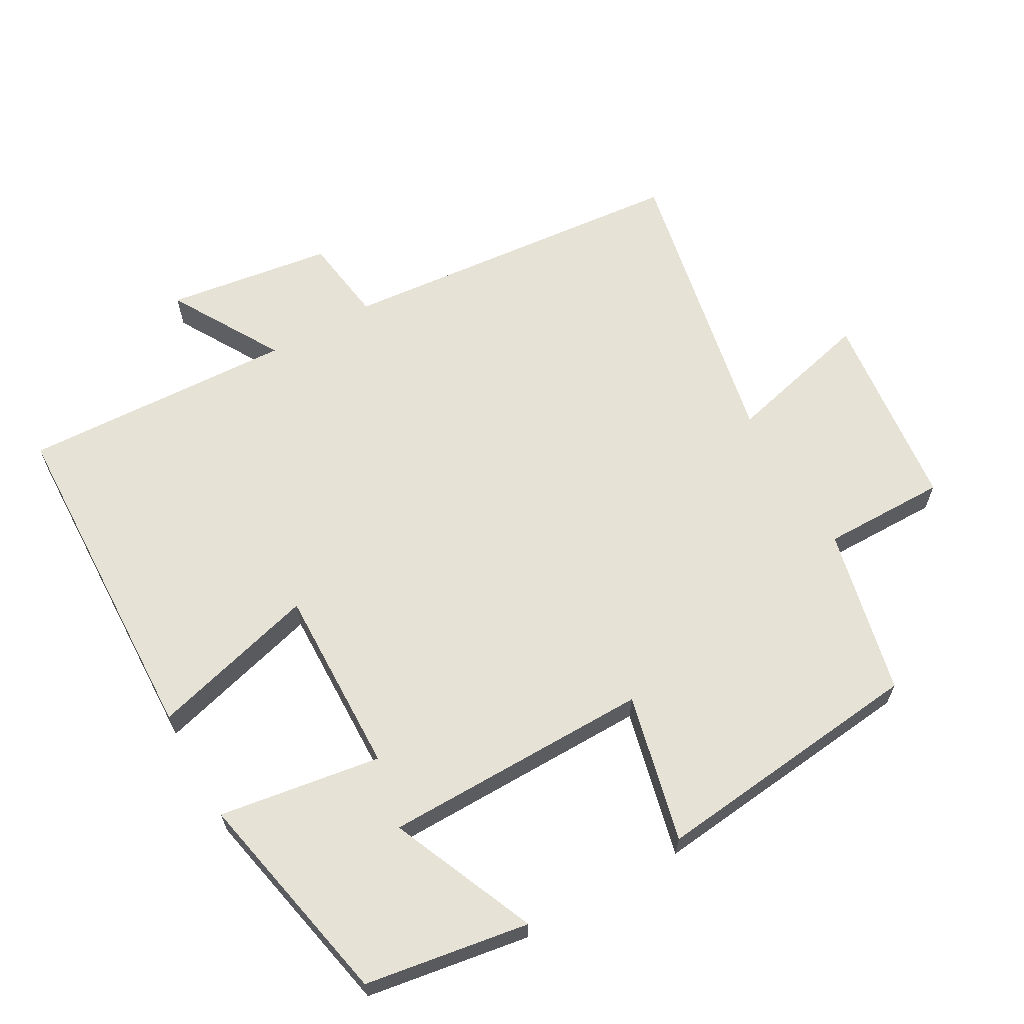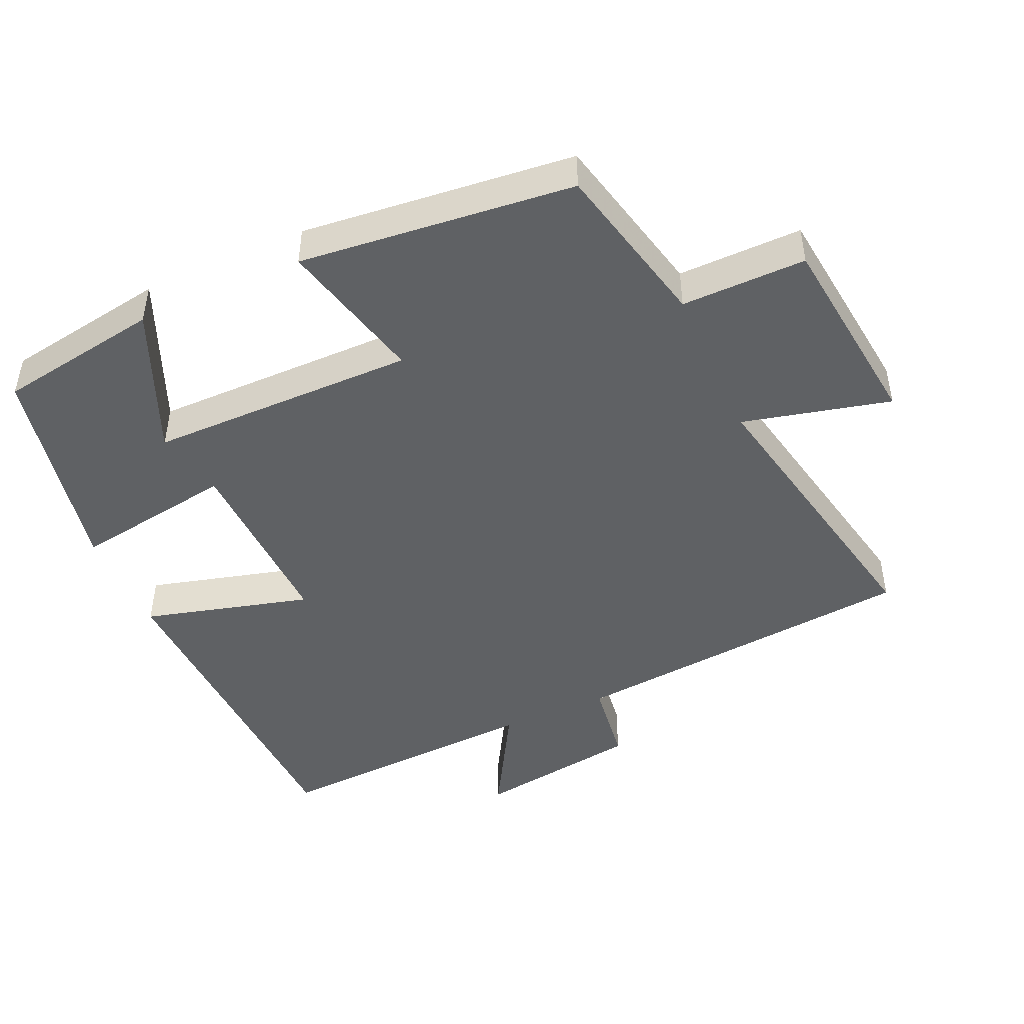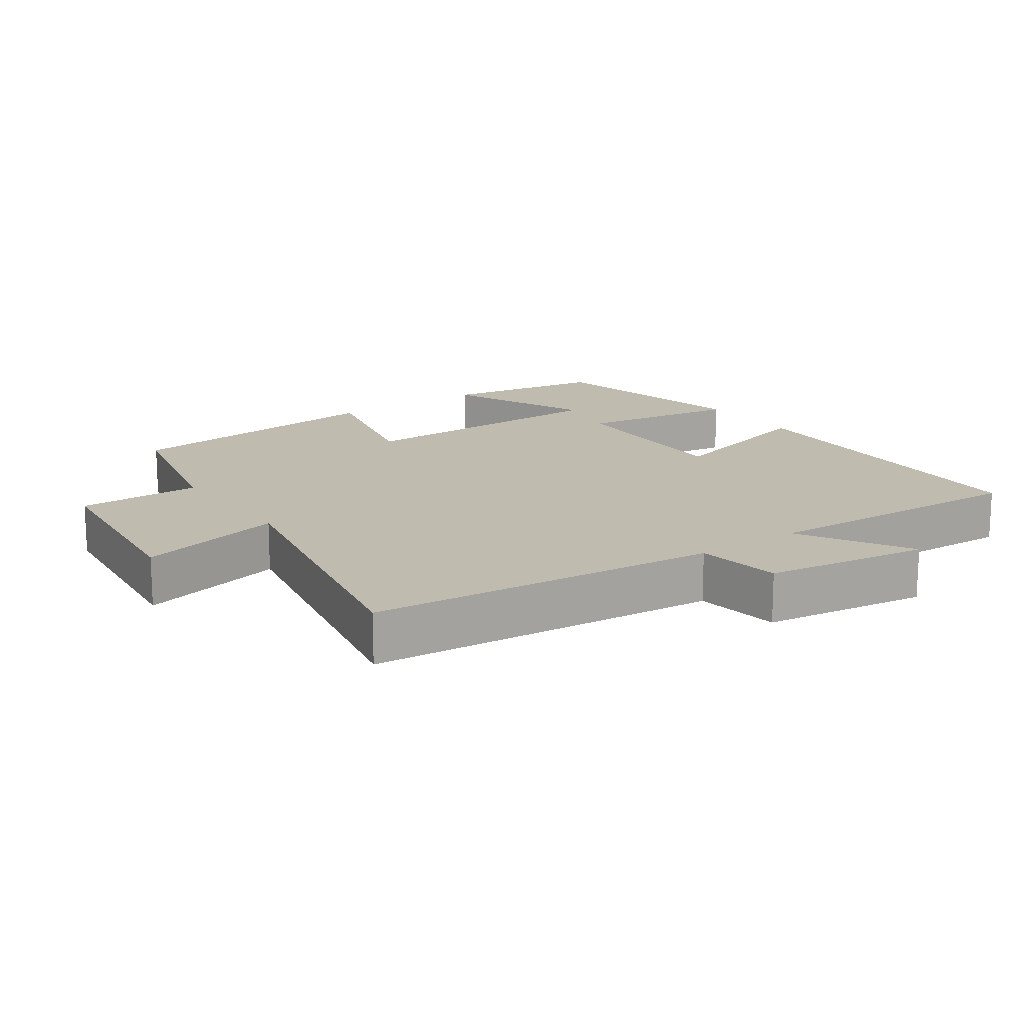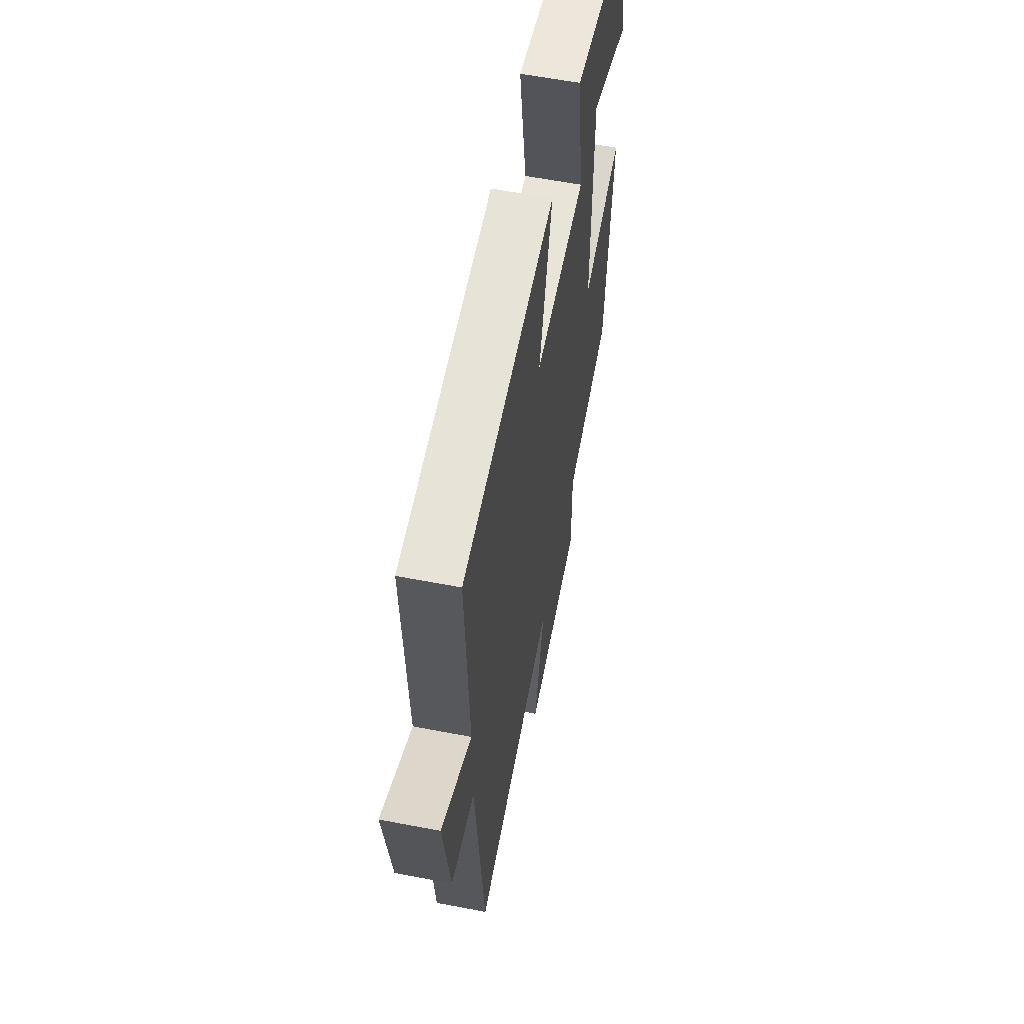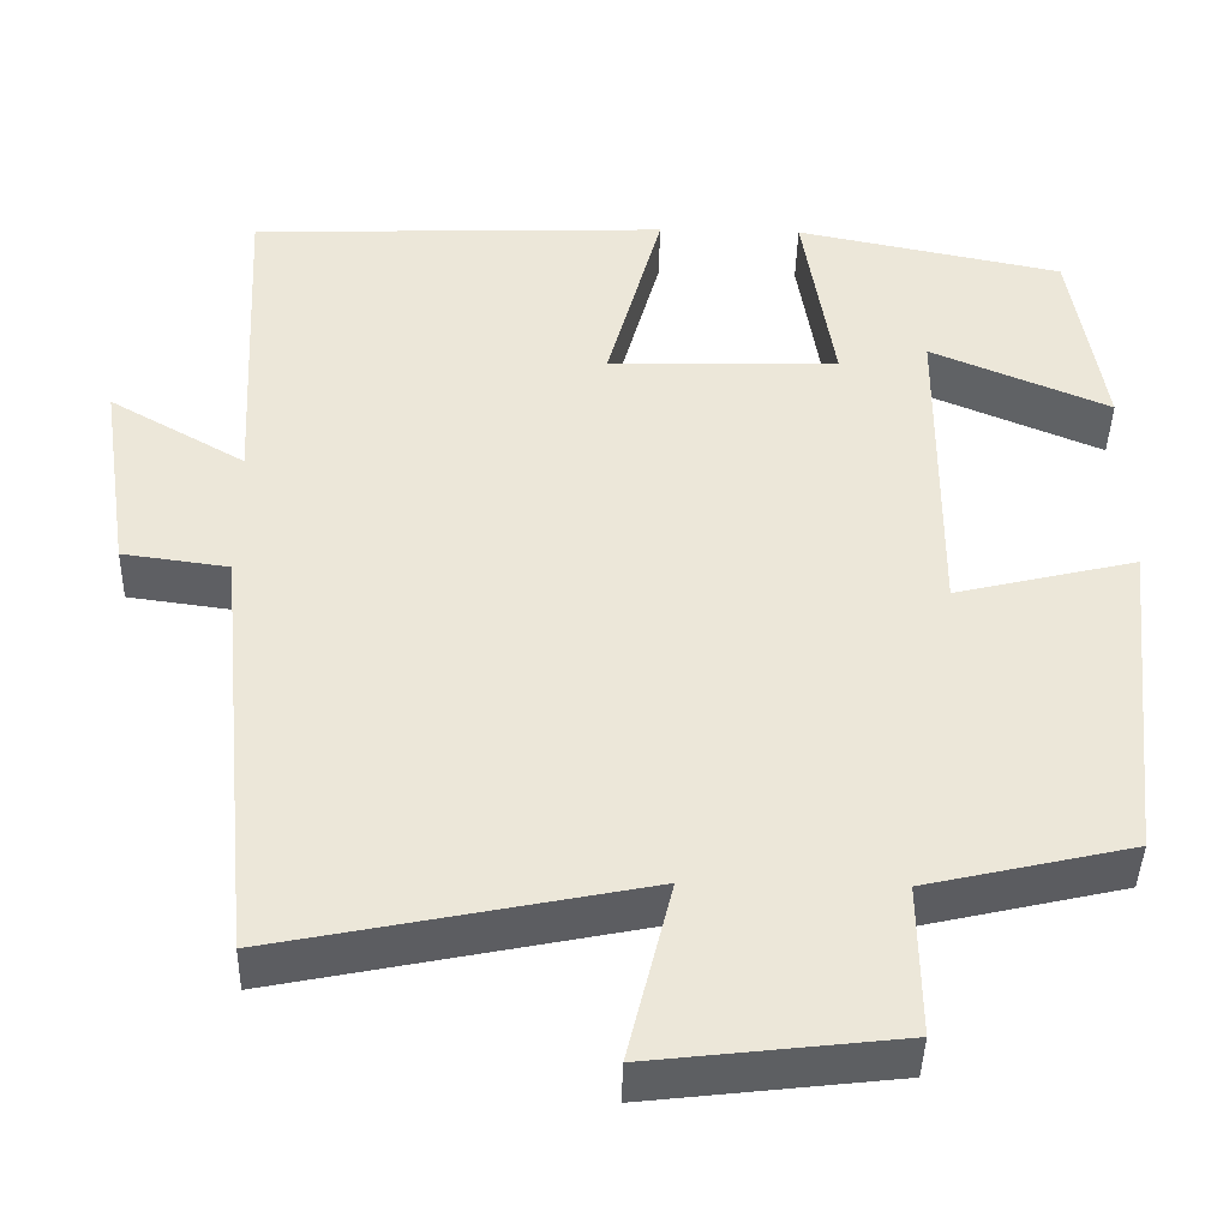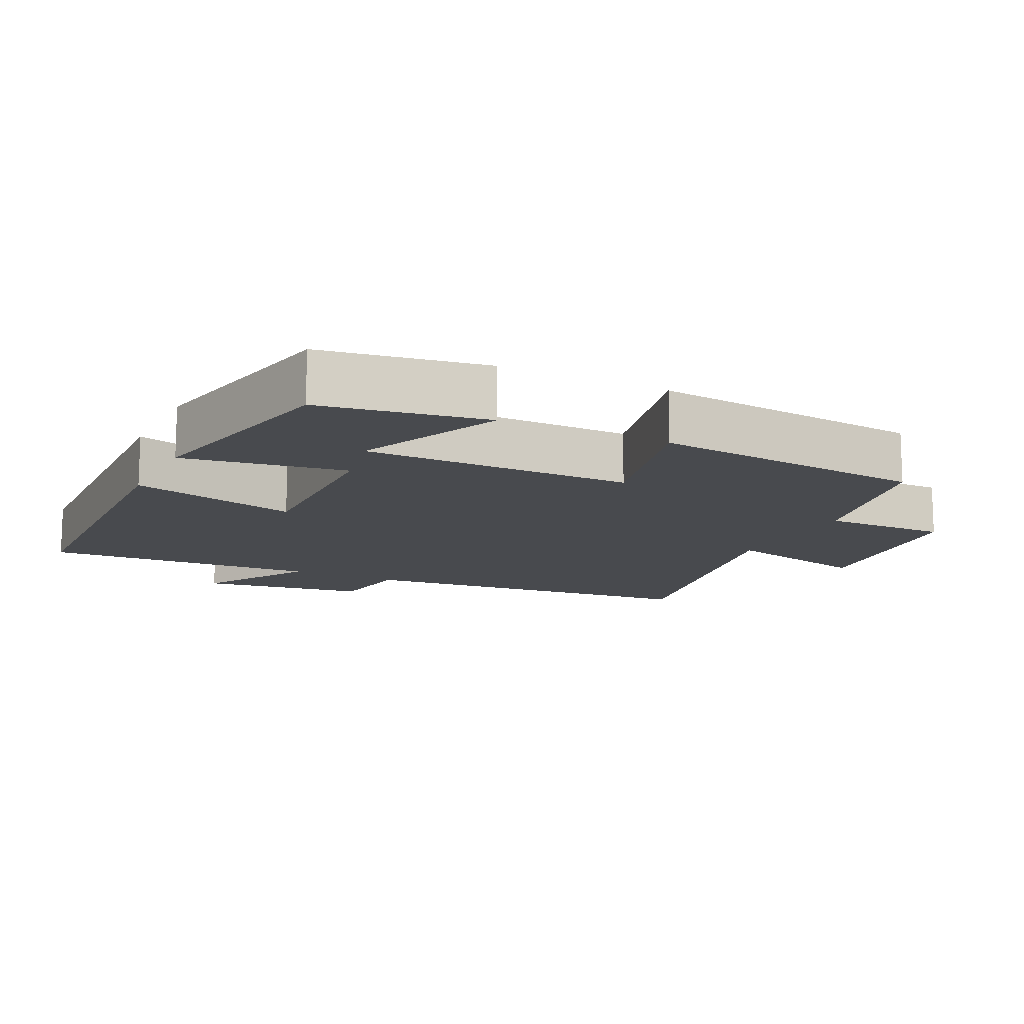
<metadata>
{"format":"obj","ext":"obj","renderer":"f3d","projection":"perspective","resolution":1024,"background":"white","views":[{"elev":63.8,"azim":60.2,"up":"+Y"},{"elev":-46.4,"azim":114.1,"up":"+Y"},{"elev":16.2,"azim":-125.4,"up":"+Y"},{"elev":59.4,"azim":-78.8,"up":"+Z"},{"elev":-42.2,"azim":-1.4,"up":"+Z"},{"elev":-13.0,"azim":63.8,"up":"+Y"}]}
</metadata>
<code>
v 0.461 0.07 0.436
v 0.5 0.07 0.199
v 0.288 0.07 0.289
v 0.286 0.07 -0.099
v 0.5 0.07 -0.047
v 0.459 0.07 -0.444
v 0.217 0.07 -0.5
v 0.219 0.07 -0.68
v -0.073 0.07 -0.714
v -0.021 0.07 -0.5
v -0.451 0.07 -0.588
v -0.5 0.07 -0.078
v -0.625 0.07 -0.061
v -0.661 0.07 0.179
v -0.5 0.07 0.086
v -0.52 0.07 0.482
v -0.025 0.07 0.5
v -0.09 0.07 0.258
v 0.182 0.07 0.266
v 0.145 0.07 0.5
v 0.461 0 0.436
v 0.5 0 0.199
v 0.288 0 0.289
v 0.286 0 -0.099
v 0.5 0 -0.047
v 0.459 0 -0.444
v 0.217 0 -0.5
v 0.219 0 -0.68
v -0.073 0 -0.714
v -0.021 0 -0.5
v -0.451 0 -0.588
v -0.5 0 -0.078
v -0.625 0 -0.061
v -0.661 0 0.179
v -0.5 0 0.086
v -0.52 0 0.482
v -0.025 0 0.5
v -0.09 0 0.258
v 0.182 0 0.266
v 0.145 0 0.5
f 19 20 1
f 15 16 17 18
f 15 18 19
f 12 13 14 15
f 10 11 12 15
f 10 15 19
f 7 8 9 10
f 4 5 6 7
f 3 4 7 10
f 1 2 3
f 19 1 3
f 3 10 19
f 21 40 39
f 38 37 36 35
f 39 38 35
f 35 34 33 32
f 35 32 31 30
f 39 35 30
f 30 29 28 27
f 27 26 25 24
f 30 27 24 23
f 23 22 21
f 23 21 39
f 39 30 23
f 1 21 22 2
f 2 22 23 3
f 3 23 24 4
f 4 24 25 5
f 5 25 26 6
f 6 26 27 7
f 7 27 28 8
f 8 28 29 9
f 9 29 30 10
f 10 30 31 11
f 11 31 32 12
f 12 32 33 13
f 13 33 34 14
f 14 34 35 15
f 15 35 36 16
f 16 36 37 17
f 17 37 38 18
f 18 38 39 19
f 19 39 40 20
f 20 40 21 1

</code>
